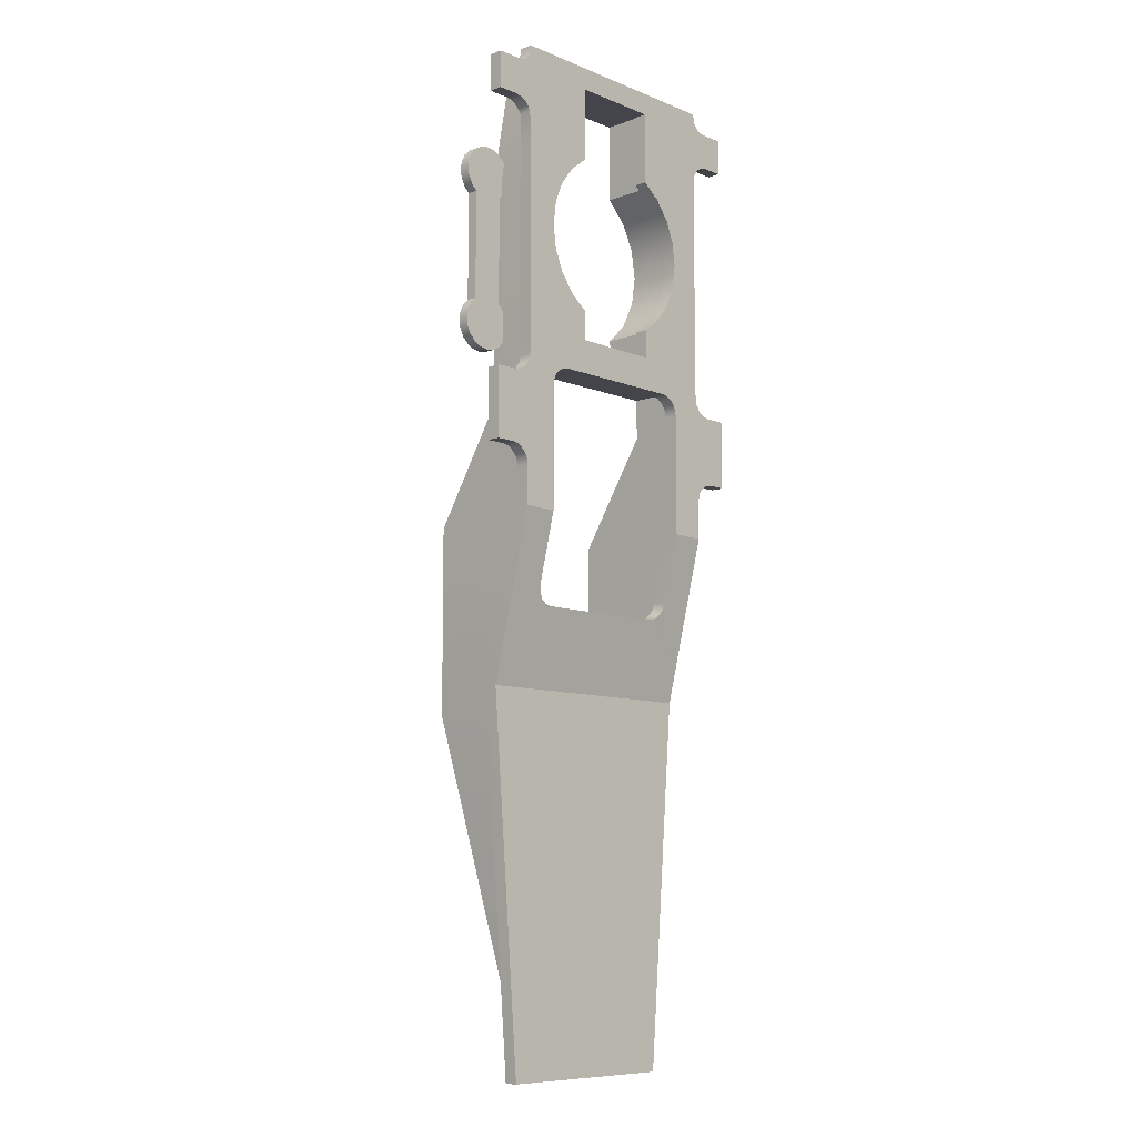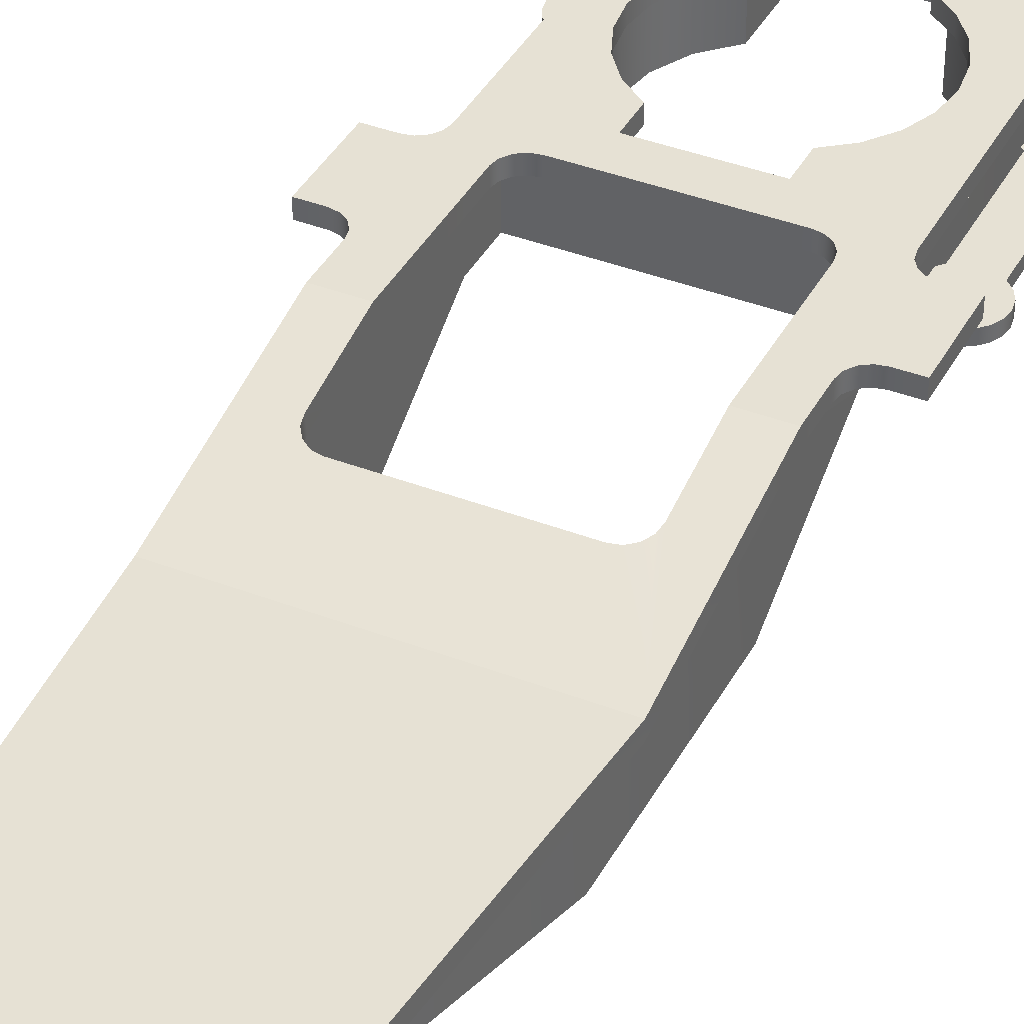
<metadata>
{"format":"obj","ext":"obj","renderer":"f3d","projection":"perspective","resolution":1024,"background":"white","views":[{"elev":-9.2,"azim":133.5,"up":"+Z"},{"elev":39.2,"azim":-154.2,"up":"+Y"}]}
</metadata>
<code>
v  -2.049e+04 226.6 -1011
v  -2.035e+04 226.6 -1011
v  -2.035e+04 195.8 -1011
v  -2.049e+04 195.8 -1011
v  -2.028e+04 226.6 -579.2
v  -2.028e+04 277.7 -369.4
v  -2.028e+04 121.8 -341.7
v  -2.028e+04 121.8 -579.2
v  -2.055e+04 124.7 -457.7
v  -2.03e+04 124.7 -457.7
v  -2.03e+04 244.8 -457.7
v  -2.055e+04 244.8 -457.7
v  -2.03e+04 125.4 -336.2
v  -2.03e+04 214.1 -196.9
v  -2.03e+04 274.4 -336.2
v  -2.055e+04 125.4 -336.2
v  -2.055e+04 274.4 -336.2
v  -2.032e+04 214.9 -45.98
v  -2.031e+04 214.9 -12.27
v  -2.031e+04 274.7 -12.27
v  -2.032e+04 274.7 -45.98
v  -2.035e+04 214.9 -72.72
v  -2.035e+04 274.7 -72.72
v  -2.052e+04 214.9 -45.98
v  -2.049e+04 214.9 -72.72
v  -2.049e+04 274.7 -72.72
v  -2.052e+04 274.7 -45.98
v  -2.054e+04 214.9 -12.27
v  -2.054e+04 274.7 -12.27
v  -2.054e+04 214.9 25.08
v  -2.054e+04 274.7 25.08
v  -2.054e+04 214.9 62.44
v  -2.054e+04 274.7 62.44
v  -2.052e+04 214.9 96.14
v  -2.052e+04 274.7 96.14
v  -2.049e+04 214.9 122.9
v  -2.049e+04 274.7 122.9
v  -2.032e+04 214.9 96.14
v  -2.035e+04 214.9 122.9
v  -2.035e+04 274.7 122.9
v  -2.032e+04 274.7 96.14
v  -2.031e+04 214.9 62.44
v  -2.031e+04 274.7 62.44
v  -2.03e+04 214.9 25.08
v  -2.03e+04 274.7 25.08
v  -2.049e+04 214.9 225.3
v  -2.049e+04 274.7 225.3
v  -2.035e+04 274.7 225.3
v  -2.035e+04 214.9 225.3
v  -2.035e+04 214.9 -125.2
v  -2.035e+04 274.7 -125.2
v  -2.049e+04 274.7 -125.2
v  -2.049e+04 214.9 -125.2
v  -2.025e+04 216 -135
v  -2.026e+04 216 -133.3
v  -2.026e+04 229.6 -133.3
v  -2.025e+04 229.6 -135
v  -2.027e+04 216 -128.4
v  -2.027e+04 229.6 -128.4
v  -2.028e+04 216 -120.9
v  -2.028e+04 229.6 -120.9
v  -2.028e+04 216 -80.57
v  -2.028e+04 216 -90.13
v  -2.025e+04 216 -72.99
v  -2.027e+04 216 -72.99
v  -2.028e+04 216 -111.3
v  -2.028e+04 216 -100.7
v  -2.028e+04 229.6 -90.13
v  -2.028e+04 229.6 -80.57
v  -2.025e+04 229.6 -72.99
v  -2.027e+04 229.6 -72.99
v  -2.028e+04 229.6 -111.3
v  -2.028e+04 229.6 -100.7
v  -2.027e+04 229.6 64.48
v  -2.025e+04 229.6 64.48
v  -2.025e+04 216 64.48
v  -2.027e+04 216 64.48
v  -2.025e+04 216 126.5
v  -2.025e+04 229.6 126.5
v  -2.026e+04 229.6 124.8
v  -2.026e+04 216 124.8
v  -2.027e+04 229.6 119.9
v  -2.027e+04 216 119.9
v  -2.028e+04 229.6 112.4
v  -2.028e+04 216 112.4
v  -2.028e+04 216 72.06
v  -2.028e+04 216 81.62
v  -2.028e+04 216 102.8
v  -2.028e+04 216 92.21
v  -2.028e+04 229.6 81.62
v  -2.028e+04 229.6 72.06
v  -2.028e+04 229.6 102.8
v  -2.028e+04 229.6 92.21
v  -2.023e+04 229.6 -72.99
v  -2.023e+04 229.6 64.48
v  -2.023e+04 216 -72.99
v  -2.023e+04 216 64.48
v  -2.022e+04 216 -90.13
v  -2.022e+04 229.6 -90.13
v  -2.022e+04 229.6 -80.57
v  -2.022e+04 216 -80.57
v  -2.024e+04 229.6 -133.3
v  -2.024e+04 216 -133.3
v  -2.023e+04 229.6 -128.4
v  -2.023e+04 216 -128.4
v  -2.022e+04 229.6 -120.9
v  -2.022e+04 216 -120.9
v  -2.022e+04 229.6 -111.3
v  -2.022e+04 216 -111.3
v  -2.022e+04 229.6 -100.7
v  -2.022e+04 216 -100.7
v  -2.022e+04 216 81.62
v  -2.022e+04 216 72.06
v  -2.022e+04 229.6 72.06
v  -2.022e+04 229.6 81.62
v  -2.024e+04 216 124.8
v  -2.024e+04 229.6 124.8
v  -2.023e+04 216 119.9
v  -2.023e+04 229.6 119.9
v  -2.022e+04 216 112.4
v  -2.022e+04 229.6 112.4
v  -2.022e+04 216 102.8
v  -2.022e+04 229.6 102.8
v  -2.022e+04 216 92.21
v  -2.022e+04 229.6 92.21
v  -2.036e+04 273.2 125.5
v  -2.026e+04 273.2 126.4
v  -2.036e+04 273.2 219.1
v  -2.026e+04 273.2 236
v  -2.026e+04 273.2 161.6
v  -2.026e+04 273.2 169.7
v  -2.026e+04 273.2 229
v  -2.025e+04 273.2 175.1
v  -2.025e+04 273.2 225.1
v  -2.024e+04 273.2 177
v  -2.024e+04 273.2 224.4
v  -2.021e+04 273.2 224.4
v  -2.021e+04 273.2 177
v  -2.034e+04 273.2 107.2
v  -2.032e+04 273.2 83.23
v  -2.031e+04 273.2 55.36
v  -2.031e+04 273.2 25.45
v  -2.031e+04 273.2 -4.458
v  -2.026e+04 273.2 -147.1
v  -2.032e+04 273.2 -32.33
v  -2.034e+04 273.2 -56.26
v  -2.036e+04 273.2 -74.62
v  -2.031e+04 273.2 -161.8
v  -2.032e+04 273.2 -156.3
v  -2.031e+04 273.2 -169.9
v  -2.026e+04 273.2 -156.7
v  -2.031e+04 273.2 -179.4
v  -2.026e+04 273.2 -164.8
v  -2.024e+04 273.2 -172.1
v  -2.024e+04 273.2 -262.1
v  -2.021e+04 273.2 -262.1
v  -2.021e+04 273.2 -172.1
v  -2.025e+04 273.2 -170.2
v  -2.025e+04 273.2 -264
v  -2.026e+04 273.2 -287.1
v  -2.031e+04 273.2 -336.6
v  -2.026e+04 273.2 -336.6
v  -2.026e+04 273.2 -277.5
v  -2.025e+04 273.2 -269.4
v  -2.026e+04 220.1 -549.4
v  -2.03e+04 220.1 -1019
v  -2.03e+04 237.3 -1019
v  -2.026e+04 237.3 -549.4
v  -2.026e+04 290.4 -336.6
v  -2.026e+04 273.2 247.8
v  -2.026e+04 290.4 236
v  -2.026e+04 290.4 247.8
v  -2.026e+04 290.4 229
v  -2.025e+04 290.4 225.1
v  -2.024e+04 290.4 224.4
v  -2.054e+04 220.1 -1019
v  -2.054e+04 237.3 -1019
v  -2.058e+04 220.1 -549.4
v  -2.032e+04 262.9 -447.4
v  -2.033e+04 262.5 -449.2
v  -2.033e+04 245.4 -447.4
v  -2.032e+04 245.8 -445.6
v  -2.031e+04 264.2 -442.1
v  -2.031e+04 247.1 -440.3
v  -2.031e+04 266.2 -434.1
v  -2.031e+04 249.1 -432.3
v  -2.031e+04 268.5 -424.7
v  -2.031e+04 251.4 -422.9
v  -2.026e+04 290.4 -287.1
v  -2.026e+04 290.4 -277.5
v  -2.025e+04 290.4 -269.4
v  -2.025e+04 290.4 -264
v  -2.024e+04 290.4 -262.1
v  -2.021e+04 290.4 -262.1
v  -2.033e+04 273.2 -154.4
v  -2.033e+04 290.4 -154.4
v  -2.032e+04 290.4 -156.3
v  -2.031e+04 290.4 -169.9
v  -2.031e+04 290.4 -179.4
v  -2.031e+04 290.4 -161.8
v  -2.026e+04 290.4 -164.8
v  -2.026e+04 290.4 -156.7
v  -2.025e+04 290.4 -170.2
v  -2.021e+04 290.4 -172.1
v  -2.024e+04 290.4 -172.1
v  -2.026e+04 290.4 -147.1
v  -2.034e+04 290.4 -56.26
v  -2.036e+04 290.4 -74.62
v  -2.032e+04 290.4 -32.33
v  -2.031e+04 290.4 -4.458
v  -2.031e+04 290.4 25.45
v  -2.026e+04 290.4 126.4
v  -2.031e+04 290.4 55.36
v  -2.032e+04 290.4 83.23
v  -2.036e+04 290.4 125.5
v  -2.034e+04 290.4 107.2
v  -2.026e+04 290.4 161.6
v  -2.026e+04 290.4 169.7
v  -2.025e+04 290.4 175.1
v  -2.024e+04 290.4 177
v  -2.021e+04 290.4 177
v  -2.021e+04 290.4 224.4
v  -2.051e+04 262.5 -449.2
v  -2.051e+04 245.4 -447.4
v  -2.031e+04 290.4 -336.6
v  -2.051e+04 273.2 -154.4
v  -2.051e+04 290.4 -154.4
v  -2.036e+04 290.4 219.1
v  -2.058e+04 273.2 247.8
v  -2.048e+04 273.2 219.1
v  -2.048e+04 290.4 219.1
v  -2.058e+04 237.3 -549.4
v  -2.036e+04 290.4 -111.8
v  -2.036e+04 273.2 -111.8
v  -2.048e+04 273.2 -111.8
v  -2.058e+04 290.4 247.8
v  -2.048e+04 273.2 125.5
v  -2.058e+04 273.2 126.4
v  -2.058e+04 273.2 236
v  -2.058e+04 273.2 161.6
v  -2.059e+04 273.2 229
v  -2.058e+04 273.2 169.7
v  -2.059e+04 273.2 225.1
v  -2.059e+04 273.2 175.1
v  -2.06e+04 273.2 224.4
v  -2.06e+04 273.2 177
v  -2.063e+04 273.2 224.4
v  -2.063e+04 273.2 177
v  -2.05e+04 273.2 107.2
v  -2.052e+04 273.2 83.23
v  -2.053e+04 273.2 55.36
v  -2.054e+04 273.2 25.45
v  -2.053e+04 273.2 -4.458
v  -2.058e+04 273.2 -147.1
v  -2.052e+04 273.2 -32.33
v  -2.05e+04 273.2 -56.26
v  -2.048e+04 273.2 -74.62
v  -2.053e+04 273.2 -161.8
v  -2.052e+04 273.2 -156.3
v  -2.053e+04 273.2 -169.9
v  -2.058e+04 273.2 -156.7
v  -2.058e+04 273.2 -164.8
v  -2.054e+04 273.2 -179.4
v  -2.06e+04 273.2 -172.1
v  -2.063e+04 273.2 -172.1
v  -2.063e+04 273.2 -262.1
v  -2.061e+04 273.2 -262.1
v  -2.059e+04 273.2 -170.2
v  -2.06e+04 273.2 -264
v  -2.058e+04 273.2 -287.1
v  -2.058e+04 273.2 -336.6
v  -2.054e+04 273.2 -336.6
v  -2.058e+04 273.2 -277.5
v  -2.059e+04 273.2 -269.4
v  -2.052e+04 262.9 -447.4
v  -2.052e+04 245.8 -445.6
v  -2.053e+04 264.2 -442.1
v  -2.053e+04 247.1 -440.3
v  -2.053e+04 266.2 -434.1
v  -2.053e+04 249.1 -432.3
v  -2.054e+04 268.5 -424.7
v  -2.054e+04 251.4 -422.9
v  -2.048e+04 290.4 -111.8
v  -2.052e+04 290.4 -156.3
v  -2.054e+04 290.4 -179.4
v  -2.053e+04 290.4 -169.9
v  -2.053e+04 290.4 -161.8
v  -2.048e+04 290.4 -74.62
v  -2.05e+04 290.4 -56.26
v  -2.052e+04 290.4 -32.33
v  -2.053e+04 290.4 -4.458
v  -2.054e+04 290.4 25.45
v  -2.053e+04 290.4 55.36
v  -2.052e+04 290.4 83.23
v  -2.05e+04 290.4 107.2
v  -2.048e+04 290.4 125.5
v  -2.054e+04 290.4 -336.6
v  -2.058e+04 290.4 -336.6
v  -2.058e+04 290.4 126.4
v  -2.058e+04 290.4 161.6
v  -2.058e+04 290.4 236
v  -2.058e+04 290.4 169.7
v  -2.059e+04 290.4 229
v  -2.059e+04 290.4 175.1
v  -2.059e+04 290.4 225.1
v  -2.06e+04 290.4 177
v  -2.06e+04 290.4 224.4
v  -2.063e+04 290.4 224.4
v  -2.063e+04 290.4 177
v  -2.058e+04 290.4 -147.1
v  -2.058e+04 290.4 -156.7
v  -2.058e+04 290.4 -164.8
v  -2.06e+04 290.4 -172.1
v  -2.061e+04 290.4 -262.1
v  -2.063e+04 290.4 -262.1
v  -2.063e+04 290.4 -172.1
v  -2.059e+04 290.4 -170.2
v  -2.06e+04 290.4 -264
v  -2.058e+04 290.4 -287.1
v  -2.058e+04 290.4 -277.5
v  -2.059e+04 290.4 -269.4
v  -2.03e+04 214.1 -144.2
v  -2.055e+04 214.1 -144.2
v  -2.055e+04 274.4 -144.2
v  -2.03e+04 274.4 -144.2
v  -2.055e+04 214.1 -196.9
v  -2.059e+04 216 -135
v  -2.059e+04 229.6 -135
v  -2.058e+04 229.6 -133.3
v  -2.058e+04 216 -133.3
v  -2.057e+04 229.6 -128.4
v  -2.057e+04 216 -128.4
v  -2.056e+04 229.6 -120.9
v  -2.056e+04 216 -120.9
v  -2.056e+04 216 -80.57
v  -2.059e+04 216 -72.99
v  -2.056e+04 216 -90.13
v  -2.057e+04 216 -72.99
v  -2.056e+04 216 -111.3
v  -2.056e+04 216 -100.7
v  -2.056e+04 229.6 -90.13
v  -2.059e+04 229.6 -72.99
v  -2.056e+04 229.6 -80.57
v  -2.057e+04 229.6 -72.99
v  -2.056e+04 229.6 -111.3
v  -2.056e+04 229.6 -100.7
v  -2.059e+04 229.6 64.48
v  -2.057e+04 229.6 64.48
v  -2.059e+04 216 64.48
v  -2.057e+04 216 64.48
v  -2.059e+04 216 126.5
v  -2.058e+04 216 124.8
v  -2.058e+04 229.6 124.8
v  -2.059e+04 229.6 126.5
v  -2.057e+04 216 119.9
v  -2.057e+04 229.6 119.9
v  -2.056e+04 216 112.4
v  -2.056e+04 229.6 112.4
v  -2.056e+04 216 72.06
v  -2.056e+04 216 81.62
v  -2.056e+04 216 102.8
v  -2.056e+04 216 92.21
v  -2.056e+04 229.6 81.62
v  -2.056e+04 229.6 72.06
v  -2.056e+04 229.6 102.8
v  -2.056e+04 229.6 92.21
v  -2.061e+04 229.6 -72.99
v  -2.061e+04 229.6 64.48
v  -2.061e+04 216 -72.99
v  -2.061e+04 216 64.48
v  -2.062e+04 216 -90.13
v  -2.062e+04 216 -80.57
v  -2.062e+04 229.6 -80.57
v  -2.062e+04 229.6 -90.13
v  -2.06e+04 216 -133.3
v  -2.06e+04 229.6 -133.3
v  -2.061e+04 216 -128.4
v  -2.061e+04 229.6 -128.4
v  -2.062e+04 216 -120.9
v  -2.062e+04 229.6 -120.9
v  -2.062e+04 216 -111.3
v  -2.062e+04 229.6 -111.3
v  -2.063e+04 216 -100.7
v  -2.063e+04 229.6 -100.7
v  -2.062e+04 216 81.62
v  -2.062e+04 229.6 81.62
v  -2.062e+04 229.6 72.06
v  -2.062e+04 216 72.06
v  -2.06e+04 229.6 124.8
v  -2.06e+04 216 124.8
v  -2.061e+04 229.6 119.9
v  -2.061e+04 216 119.9
v  -2.062e+04 229.6 112.4
v  -2.062e+04 216 112.4
v  -2.062e+04 229.6 102.8
v  -2.062e+04 216 102.8
v  -2.063e+04 229.6 92.21
v  -2.063e+04 216 92.21
v  -2.056e+04 226.6 -579.2
v  -2.056e+04 121.8 -579.2
v  -2.056e+04 121.8 -341.7
v  -2.056e+04 277.7 -369.4
v  -2.056e+04 214.1 -196.9
v  -2.027e+04 214.9 88.97
v  -2.028e+04 214.2 -132.9
v  -2.027e+04 277.7 88.97
v  -2.03e+04 277.7 246
v  -2.03e+04 214.9 246
v  -2.054e+04 277.7 246
v  -2.054e+04 214.9 246
v  -2.057e+04 277.7 88.97
v  -2.057e+04 214.9 88.97
v  -2.056e+04 214.3 -132.9
v  -2.028e+04 214.1 -196.9
g polySurface243
f 1 2 3 4
f 5 6 7 8
f 5 8 3 2
f 9 10 11 12
f 13 14 15
f 16 9 12 17
f 10 13 15 11
f 18 19 20 21
f 22 18 21 23
f 24 25 26 27
f 28 24 27 29
f 30 28 29 31
f 32 30 31 33
f 34 32 33 35
f 36 34 35 37
f 38 39 40 41
f 42 38 41 43
f 44 42 43 45
f 20 19 44 45
f 46 36 37 47
f 48 40 39 49
f 50 22 23 51
f 52 26 25 53
f 48 49 46 47
f 52 53 50 51
f 54 55 56 57
f 55 58 59 56
f 58 60 61 59
f 62 63 64
f 65 62 64
f 55 54 64
f 58 55 64
f 60 58 64
f 66 60 64
f 67 66 64
f 63 67 64
f 68 69 70
f 69 71 70
f 57 56 70
f 56 59 70
f 59 61 70
f 61 72 70
f 72 73 70
f 73 68 70
f 71 74 75 70
f 76 77 65 64
f 78 79 80 81
f 81 80 82 83
f 83 82 84 85
f 86 76 87
f 77 76 86
f 81 76 78
f 83 76 81
f 85 76 83
f 88 76 85
f 89 76 88
f 87 76 89
f 90 75 91
f 91 75 74
f 79 75 80
f 80 75 82
f 82 75 84
f 84 75 92
f 92 75 93
f 93 75 90
f 94 70 75 95
f 96 94 95 97
f 76 64 96 97
f 98 99 100 101
f 101 100 94 96
f 54 57 102 103
f 103 102 104 105
f 105 104 106 107
f 107 106 108 109
f 109 108 110 111
f 111 110 99 98
f 101 64 98
f 96 64 101
f 103 64 54
f 105 64 103
f 107 64 105
f 109 64 107
f 111 64 109
f 98 64 111
f 99 70 100
f 100 70 94
f 57 70 102
f 102 70 104
f 104 70 106
f 106 70 108
f 108 70 110
f 110 70 99
f 112 113 114 115
f 113 97 95 114
f 78 116 117 79
f 116 118 119 117
f 118 120 121 119
f 120 122 123 121
f 122 124 125 123
f 124 112 115 125
f 113 112 76
f 97 113 76
f 116 78 76
f 118 116 76
f 120 118 76
f 122 120 76
f 124 122 76
f 112 124 76
f 115 114 75
f 114 95 75
f 79 117 75
f 117 119 75
f 119 121 75
f 121 123 75
f 123 125 75
f 125 115 75
f 126 127 128
f 129 128 130
f 129 130 131 132
f 132 131 133 134
f 134 133 135 136
f 136 135 137
f 135 138 137
f 126 139 127
f 140 127 139
f 141 127 140
f 142 127 141
f 143 144 127 142
f 145 144 143
f 146 144 145
f 147 144 146
f 148 144 147 149
f 150 151 144 148
f 151 150 152 153
f 154 155 156 157
f 158 159 155 154
f 160 152 161 162
f 163 152 160
f 164 152 163
f 159 153 152 164
f 158 153 159
f 165 166 167 168
f 162 165 168 169
f 170 129 171 172
f 129 132 173 171
f 132 134 174 173
f 134 136 175 174
f 167 166 176 177
f 166 165 178 176
f 179 180 181 182
f 183 179 182 184
f 185 183 184 186
f 187 185 186 188
f 160 162 169 189
f 163 160 189 190
f 164 163 190 191
f 159 164 191 192
f 155 159 192 193
f 193 194 156 155
f 149 195 196 197
f 152 150 198 199
f 148 149 197 200
f 150 148 200 198
f 201 202 151 153
f 203 201 153 158
f 194 204 157 156
f 205 203 158 154
f 202 206 144 151
f 154 157 204 205
f 147 146 207 208
f 146 145 209 207
f 145 143 210 209
f 143 142 211 210
f 127 144 206 212
f 142 141 213 211
f 141 140 214 213
f 139 126 215 216
f 140 139 216 214
f 130 127 212 217
f 131 130 217 218
f 133 131 218 219
f 135 133 219 220
f 220 221 138 135
f 137 138 221 222
f 136 137 222 175
f 181 180 223 224
f 225 169 187
f 169 168 187
f 187 168 185
f 185 168 183
f 183 168 179
f 180 179 168
f 161 188 162
f 162 188 165
f 188 186 165
f 186 184 165
f 184 182 165
f 165 182 181
f 196 195 226 227
f 187 188 161 225
f 225 161 152 199
f 215 228 212
f 217 228 171
f 218 217 171 173
f 219 218 173 174
f 220 219 174 175
f 175 222 220
f 222 221 220
f 228 215 126 128
f 215 212 216
f 214 216 212
f 213 214 212
f 211 213 212
f 210 211 212 206
f 209 210 206
f 207 209 206
f 208 207 206
f 200 197 208 206
f 198 200 206 202
f 202 201 199 198
f 205 204 194 193
f 203 205 193 192
f 189 169 225 199
f 190 189 199
f 191 190 199
f 192 191 199 201
f 203 192 201
f 128 170 229 230
f 228 128 230 231
f 168 167 177 232
f 228 172 171
f 170 128 129
f 147 208 233 234
f 195 234 235 226
f 196 233 208 197
f 234 195 149 147
f 172 228 231 236
f 170 172 236 229
f 212 228 217
f 130 128 127
f 237 230 238
f 239 240 230
f 239 241 242 240
f 241 243 244 242
f 243 245 246 244
f 245 247 246
f 246 247 248
f 237 238 249
f 250 249 238
f 251 250 238
f 252 251 238
f 253 252 238 254
f 255 253 254
f 256 255 254
f 257 256 254
f 258 259 257 254
f 260 258 254 261
f 261 262 263 260
f 264 265 266 267
f 268 264 267 269
f 270 271 272 263
f 273 270 263
f 274 273 263
f 269 274 263 262
f 268 269 262
f 275 276 224 223
f 277 278 276 275
f 279 280 278 277
f 281 282 280 279
f 233 283 235 234
f 259 284 227 226
f 263 285 286 260
f 258 287 284 259
f 260 286 287 258
f 257 288 289 256
f 256 289 290 255
f 255 290 291 253
f 253 291 292 252
f 252 292 293 251
f 251 293 294 250
f 249 295 296 237
f 250 294 295 249
f 297 281 298
f 298 281 232
f 281 279 232
f 279 277 232
f 277 275 232
f 272 271 282
f 271 178 282
f 282 178 280
f 280 178 278
f 278 178 276
f 281 297 272 282
f 297 285 263 272
f 296 299 231
f 300 301 231
f 302 303 301 300
f 304 305 303 302
f 306 307 305 304
f 307 306 308
f 308 306 309
f 231 230 237 296
f 296 295 299
f 294 299 295
f 293 299 294
f 292 299 293
f 291 310 299 292
f 290 310 291
f 289 310 290
f 288 310 289
f 287 310 288 284
f 286 311 310 287
f 311 286 285 312
f 313 314 315 316
f 317 318 314 313
f 319 285 297 298
f 320 285 319
f 321 285 320
f 318 312 285 321
f 317 312 318
f 231 301 236
f 229 239 230
f 257 235 283 288
f 196 227 283 233
f 227 284 288 283
f 235 257 259 226
f 299 300 231
f 240 238 230
f 178 224 276
f 165 181 224 178
f 180 168 232 223
f 223 232 275
f 322 323 324 325
f 323 326 17 324
f 178 232 177 176
f 271 298 232 178
f 229 236 301 239
f 239 301 303 241
f 241 303 305 243
f 243 305 307 245
f 270 319 298 271
f 273 320 319 270
f 274 321 320 273
f 269 318 321 274
f 267 314 318 269
f 314 267 266 315
f 312 262 261 311
f 317 268 262 312
f 315 266 265 316
f 313 264 268 317
f 311 261 254 310
f 264 313 316 265
f 238 299 310 254
f 240 300 299 238
f 242 302 300 240
f 244 304 302 242
f 246 306 304 244
f 306 246 248 309
f 247 308 309 248
f 245 307 308 247
f 327 328 329 330
f 330 329 331 332
f 332 331 333 334
f 335 336 337
f 338 336 335
f 330 336 327
f 332 336 330
f 334 336 332
f 339 336 334
f 340 336 339
f 337 336 340
f 341 342 343
f 343 342 344
f 328 342 329
f 329 342 331
f 331 342 333
f 333 342 345
f 345 342 346
f 346 342 341
f 344 342 347 348
f 349 336 338 350
f 351 352 353 354
f 352 355 356 353
f 355 357 358 356
f 359 360 349
f 350 359 349
f 352 351 349
f 355 352 349
f 357 355 349
f 361 357 349
f 362 361 349
f 360 362 349
f 363 364 347
f 364 348 347
f 354 353 347
f 353 356 347
f 356 358 347
f 358 365 347
f 365 366 347
f 366 363 347
f 367 368 347 342
f 369 370 368 367
f 349 370 369 336
f 371 372 373 374
f 372 369 367 373
f 327 375 376 328
f 375 377 378 376
f 377 379 380 378
f 379 381 382 380
f 381 383 384 382
f 383 371 374 384
f 372 371 336
f 369 372 336
f 375 327 336
f 377 375 336
f 379 377 336
f 381 379 336
f 383 381 336
f 371 383 336
f 374 373 342
f 373 367 342
f 328 376 342
f 376 378 342
f 378 380 342
f 380 382 342
f 382 384 342
f 384 374 342
f 385 386 387 388
f 388 387 368 370
f 351 354 389 390
f 390 389 391 392
f 392 391 393 394
f 394 393 395 396
f 396 395 397 398
f 398 397 386 385
f 388 349 385
f 370 349 388
f 390 349 351
f 392 349 390
f 394 349 392
f 396 349 394
f 398 349 396
f 385 349 398
f 386 347 387
f 387 347 368
f 354 347 389
f 389 347 391
f 391 347 393
f 393 347 395
f 395 347 397
f 397 347 386
f 399 400 401 402
f 399 1 4 400
f 401 403 402
f 3 8 400 4
f 9 400 8 10
f 404 405 6 406
f 406 407 408 404
f 407 409 410 408
f 411 412 410 409
f 403 413 402
f 7 6 414
f 8 7 13 10
f 17 326 16
f 15 14 322 325
f 7 414 14 13
f 16 326 403 401
f 30 32 412
f 32 34 412
f 34 36 412
f 25 24 413
f 24 28 413
f 28 30 413
f 53 25 413
f 402 413 412 411
f 39 38 404
f 38 42 404
f 42 44 404
f 19 18 405
f 18 22 405
f 44 19 405
f 22 50 405
f 6 405 414
f 36 46 410 412
f 49 39 404 408
f 46 49 408 410
f 30 412 413
f 404 44 405
f 326 323 413 403
f 322 14 414 405
f 323 322 50 53
f 323 53 413
f 50 322 405
f 401 400 9 16

</code>
